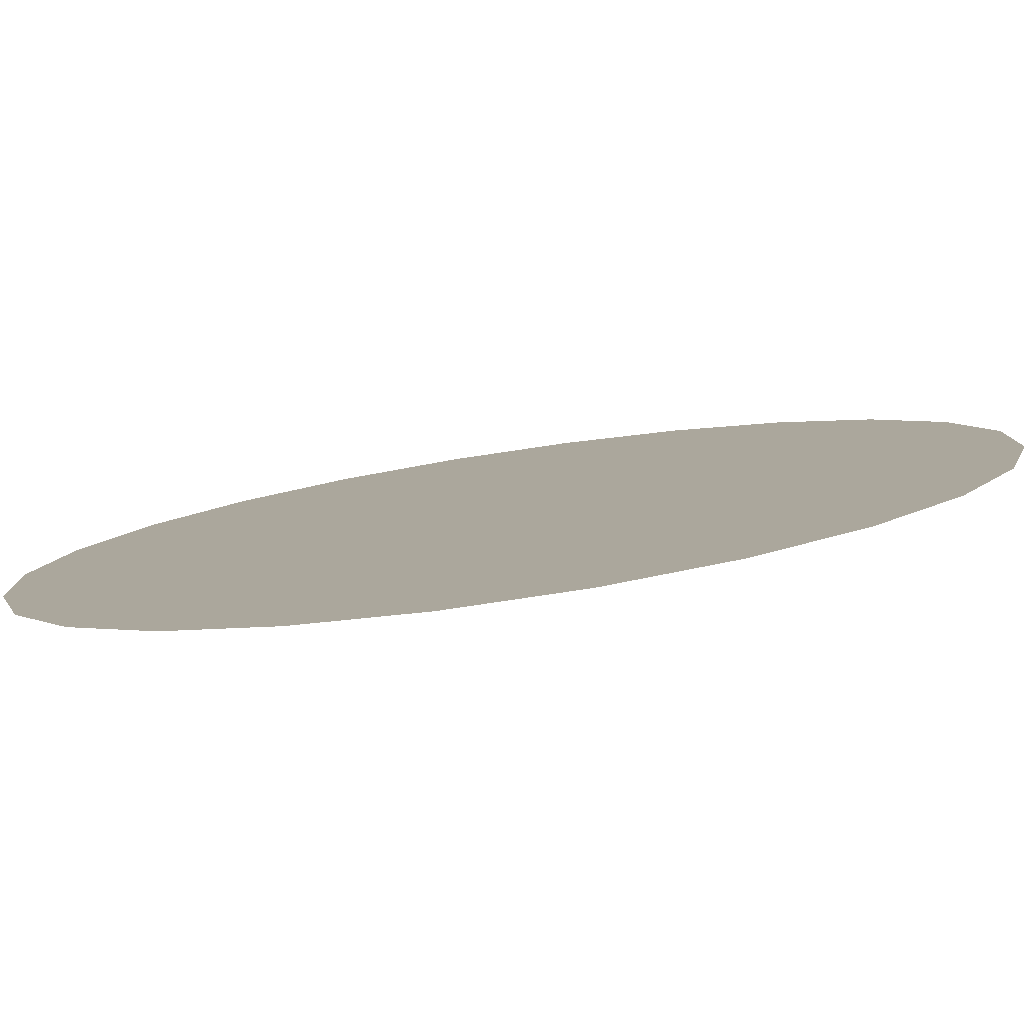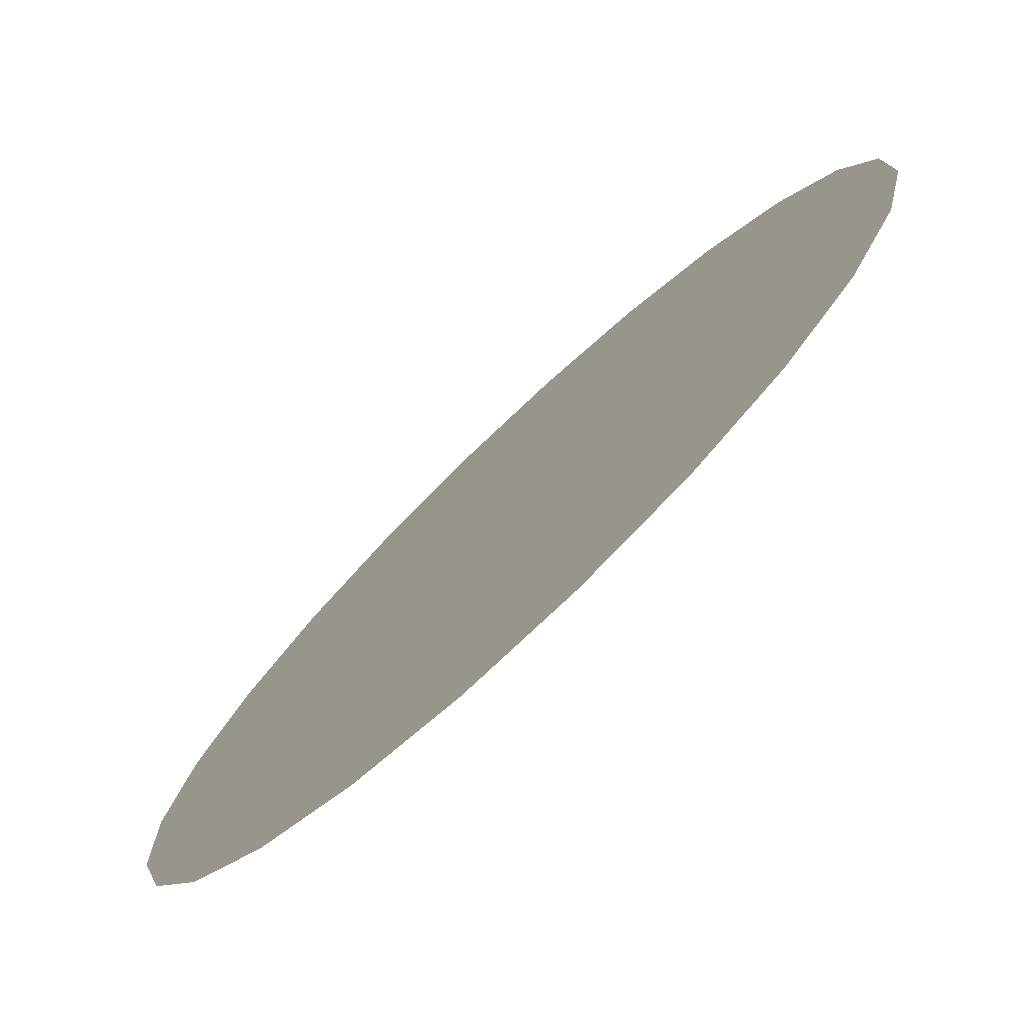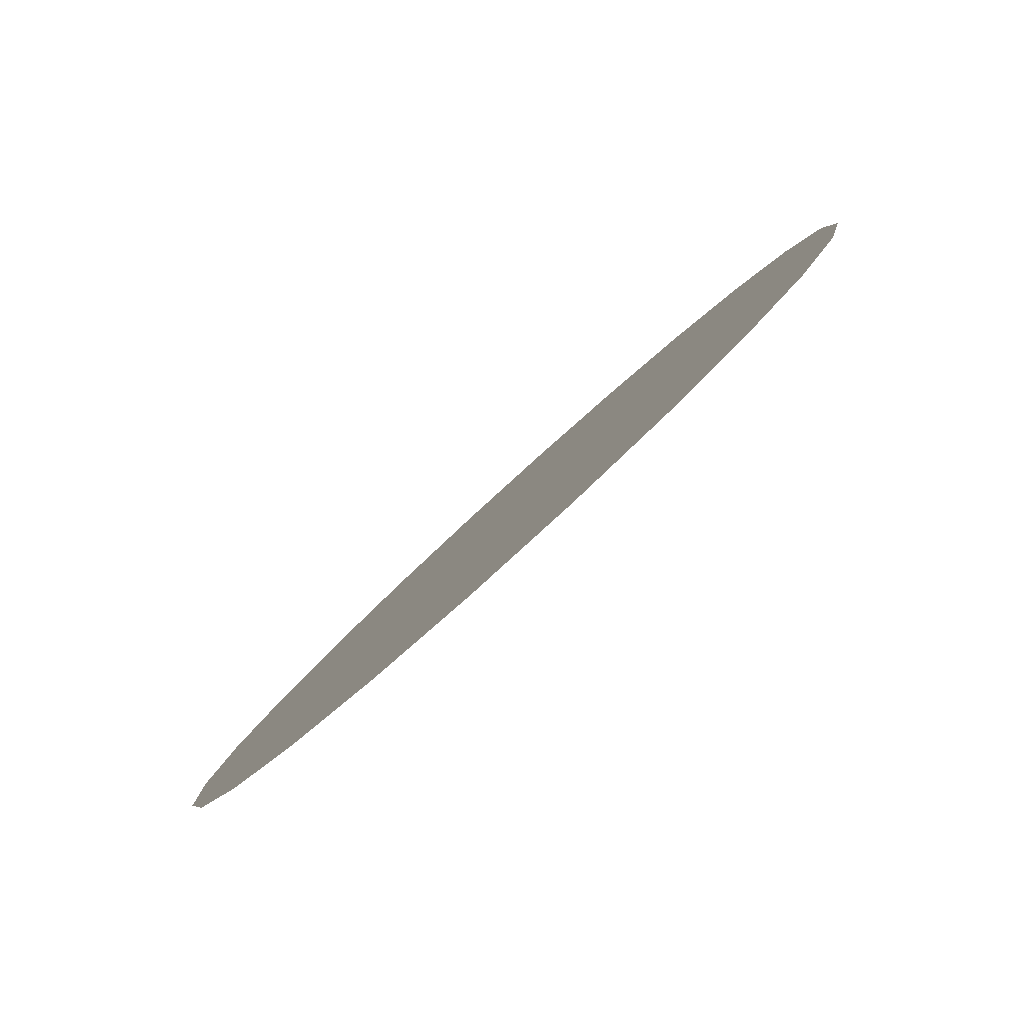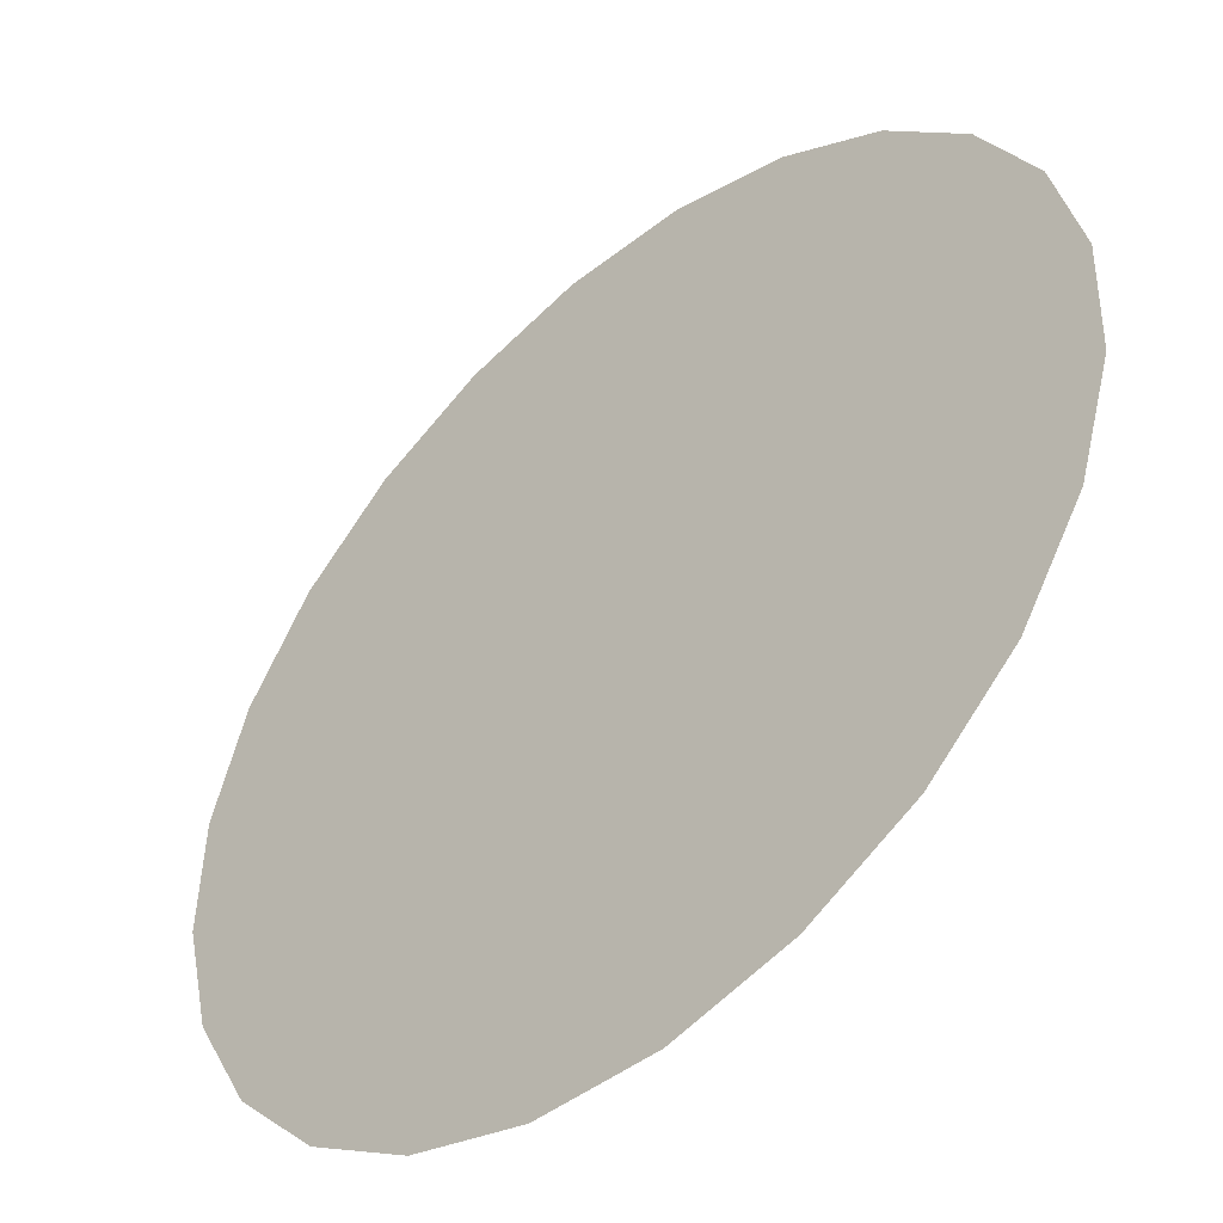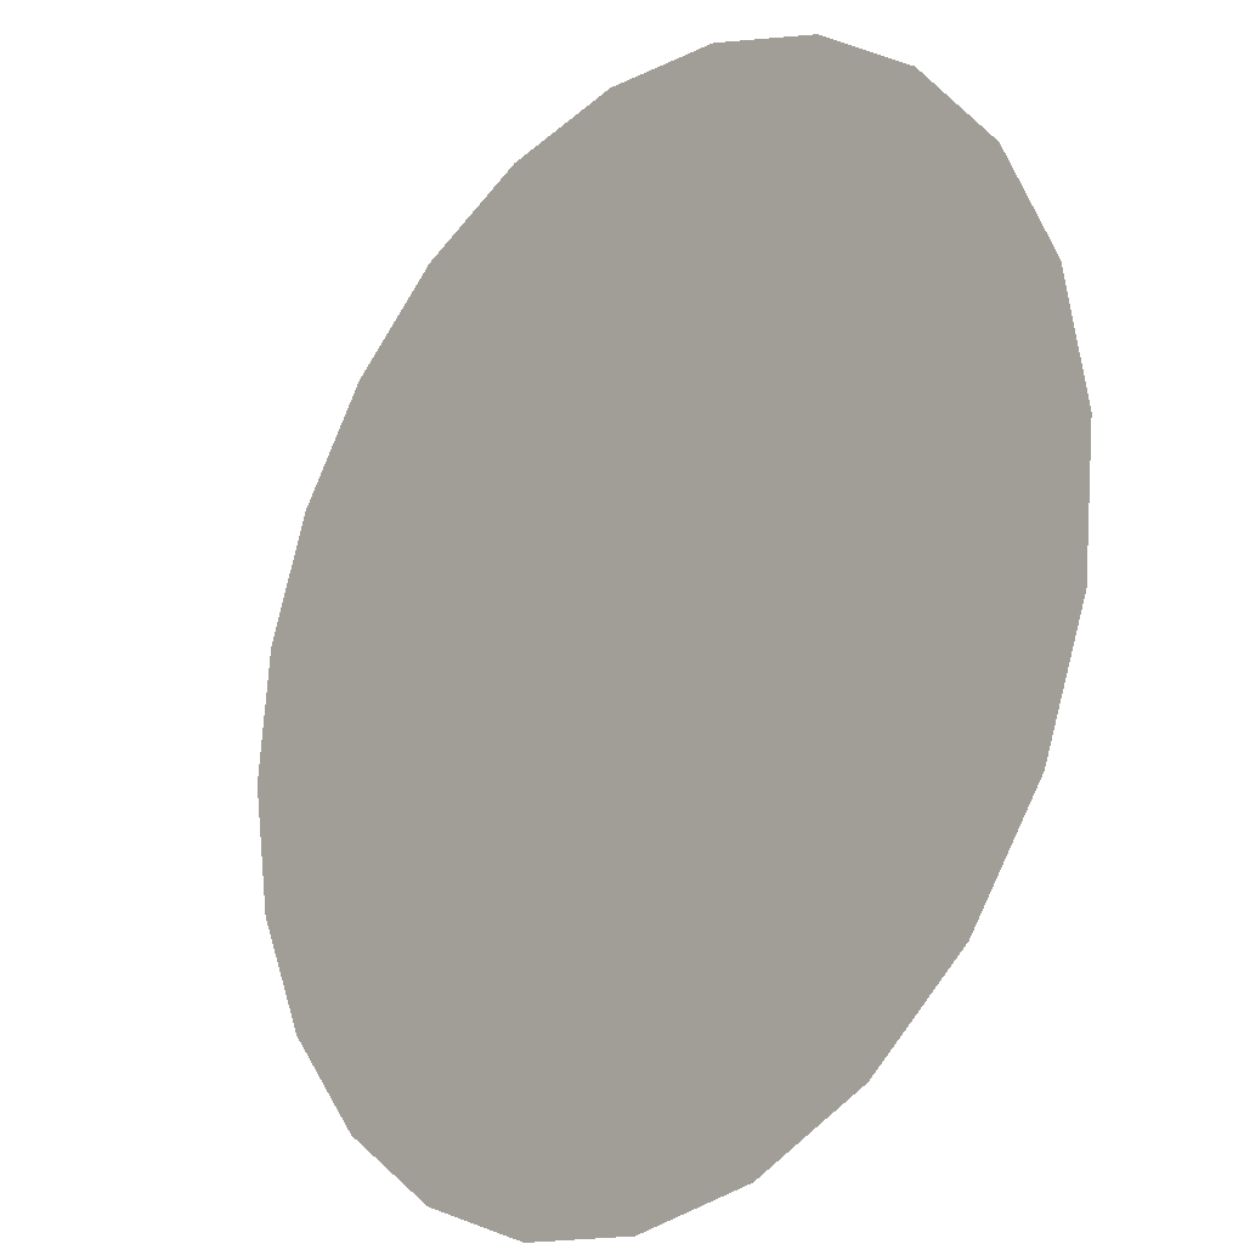
<metadata>
{"format":"obj","ext":"obj","renderer":"f3d","projection":"perspective","resolution":1024,"background":"white","views":[{"elev":-40.8,"azim":-106.6,"up":"+Y"},{"elev":39.9,"azim":-2.0,"up":"+Y"},{"elev":66.6,"azim":-179.7,"up":"+Z"},{"elev":70.8,"azim":0.3,"up":"+Y"},{"elev":56.3,"azim":-38.7,"up":"+Y"}]}
</metadata>
<code>
o dF12
v -161.8 -176.5 -139.7
v -153.4 -166.4 -137.3
v -171.2 -185.8 -138.9
v -181.1 -193.9 -134.9
v -190.6 -200.1 -128
v -199.3 -203.9 -118.6
v -206.4 -205.3 -107.4
v -211.5 -203.9 -95.21
v -214.3 -200.1 -82.77
v -214.6 -193.9 -70.97
v -212.3 -185.8 -60.6
v -207.6 -176.5 -52.38
v -200.8 -166.4 -46.86
v -192.4 -156.4 -44.42
v -182.9 -147 -45.23
v -173.1 -139 -49.23
v -163.5 -132.8 -56.15
v -154.9 -128.9 -65.51
v -147.8 -127.6 -76.69
v -142.6 -128.9 -88.91
v -139.8 -132.8 -101.3
v -139.6 -139 -113.1
v -141.9 -147 -123.5
v -146.6 -156.4 -131.7
v -177.1 -166.4 -92.06
f 25 2 1
f 25 1 3
f 25 3 4
f 25 4 5
f 25 5 6
f 25 6 7
f 25 7 8
f 25 8 9
f 25 9 10
f 25 10 11
f 25 11 12
f 25 12 13
f 25 13 14
f 25 14 15
f 25 15 16
f 25 16 17
f 25 17 18
f 25 18 19
f 25 19 20
f 25 20 21
f 25 21 22
f 25 22 23
f 25 23 24
f 25 24 2

</code>
